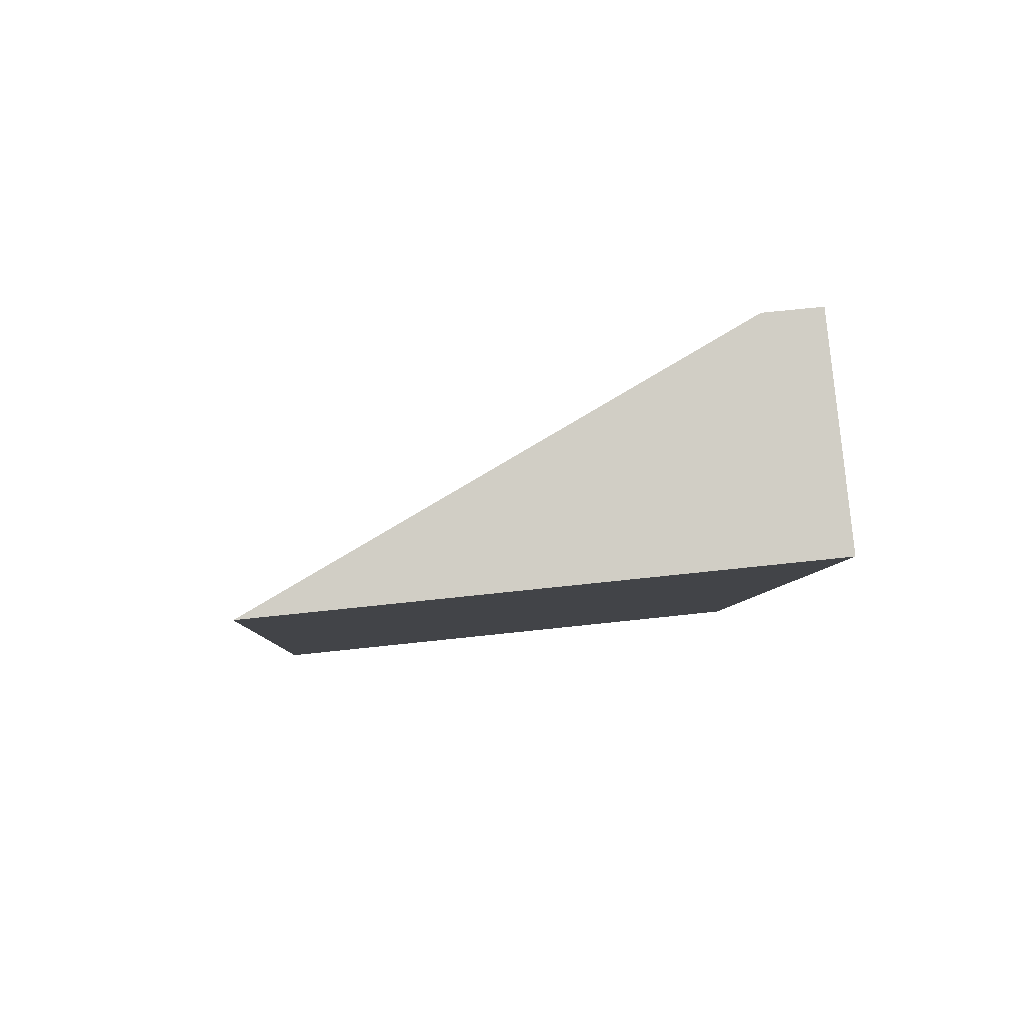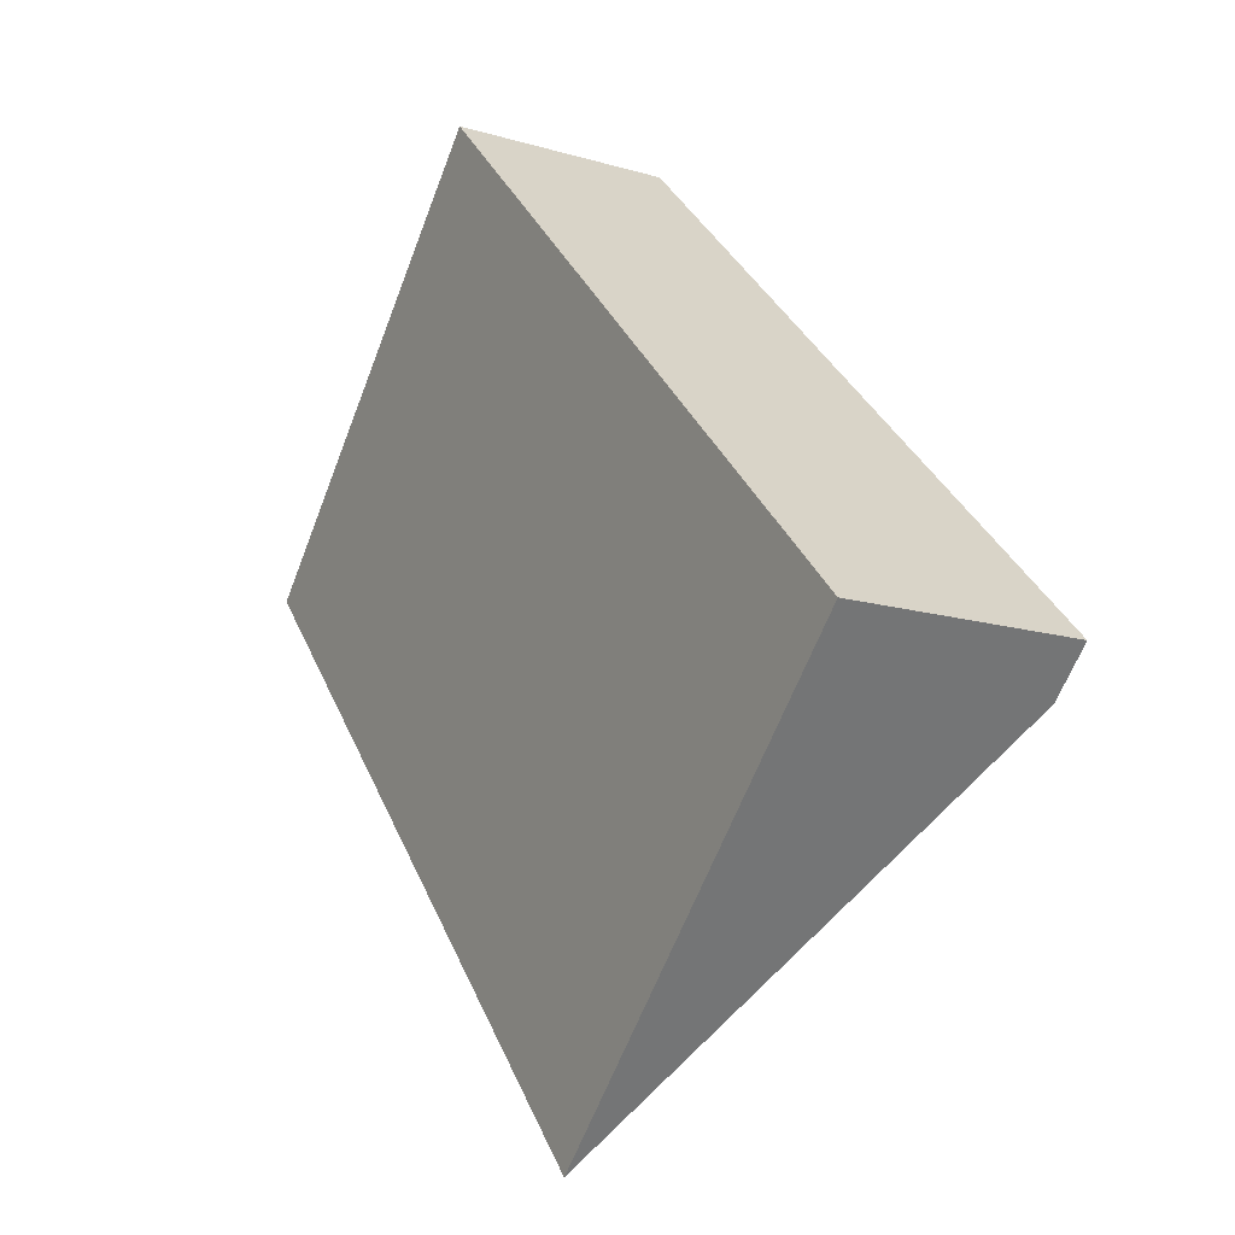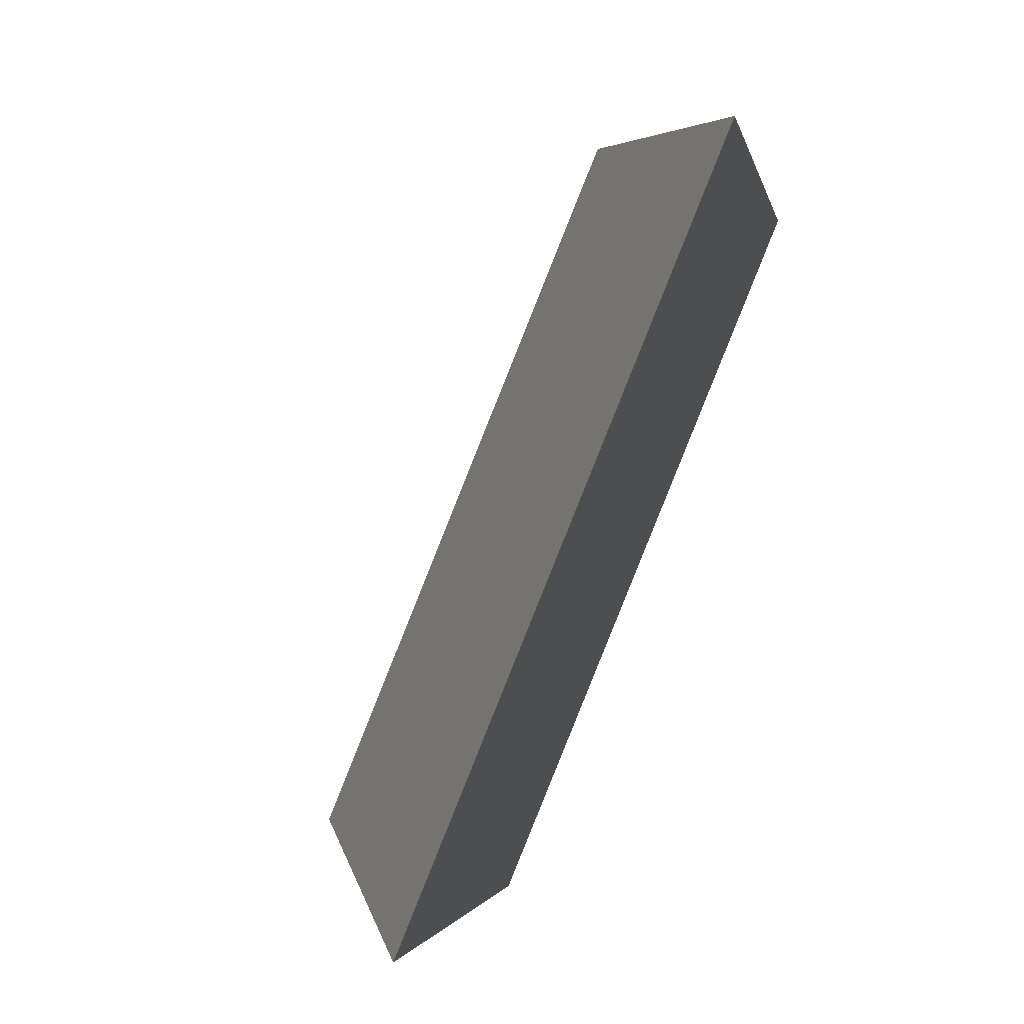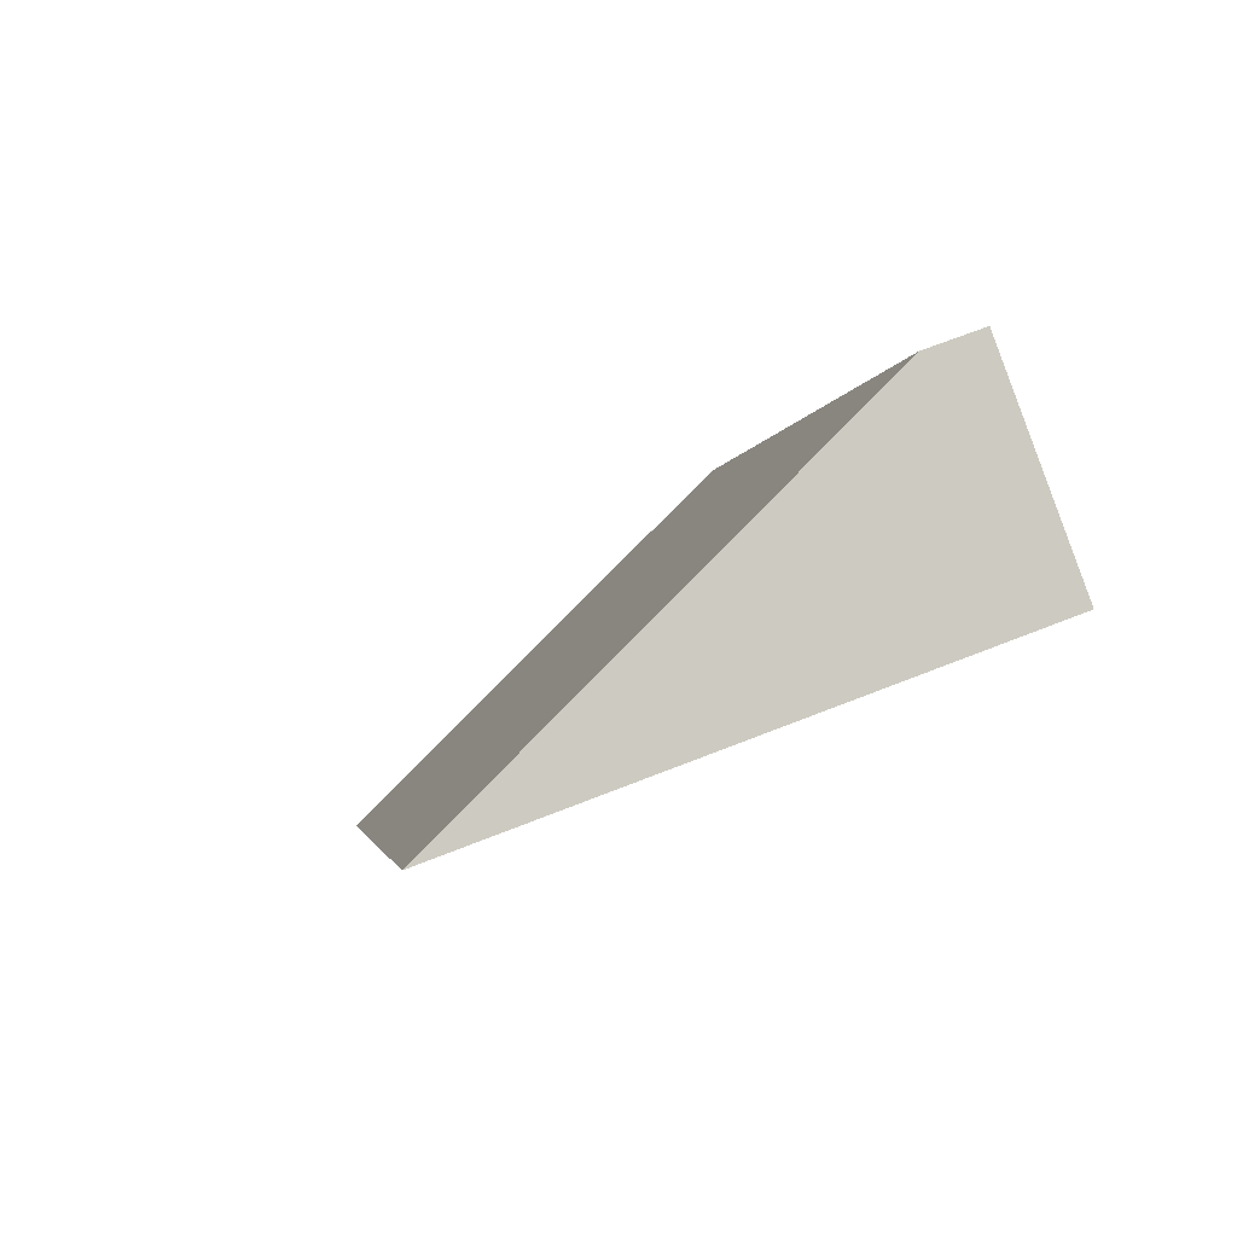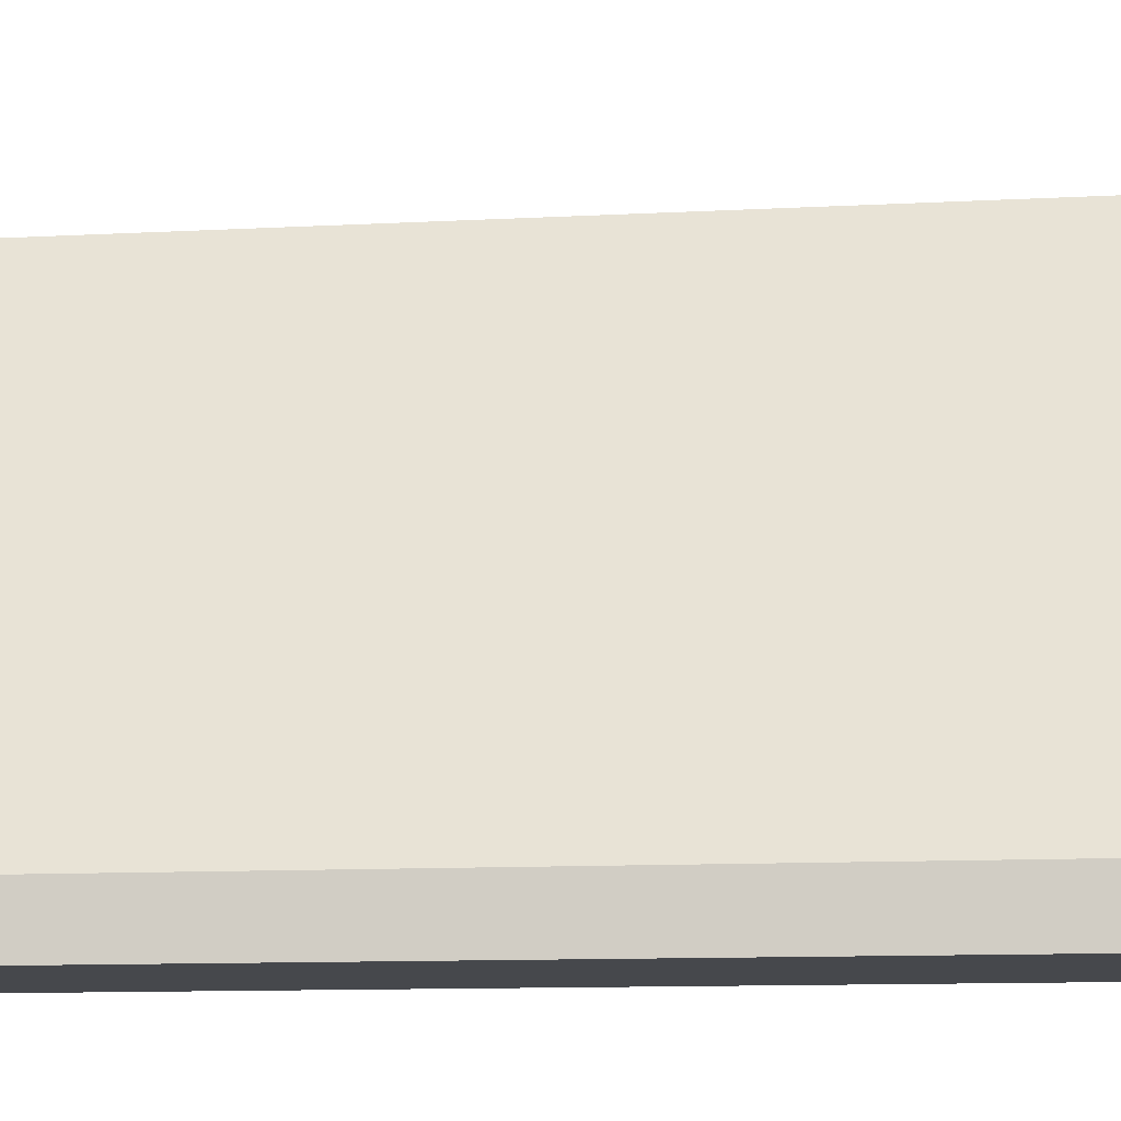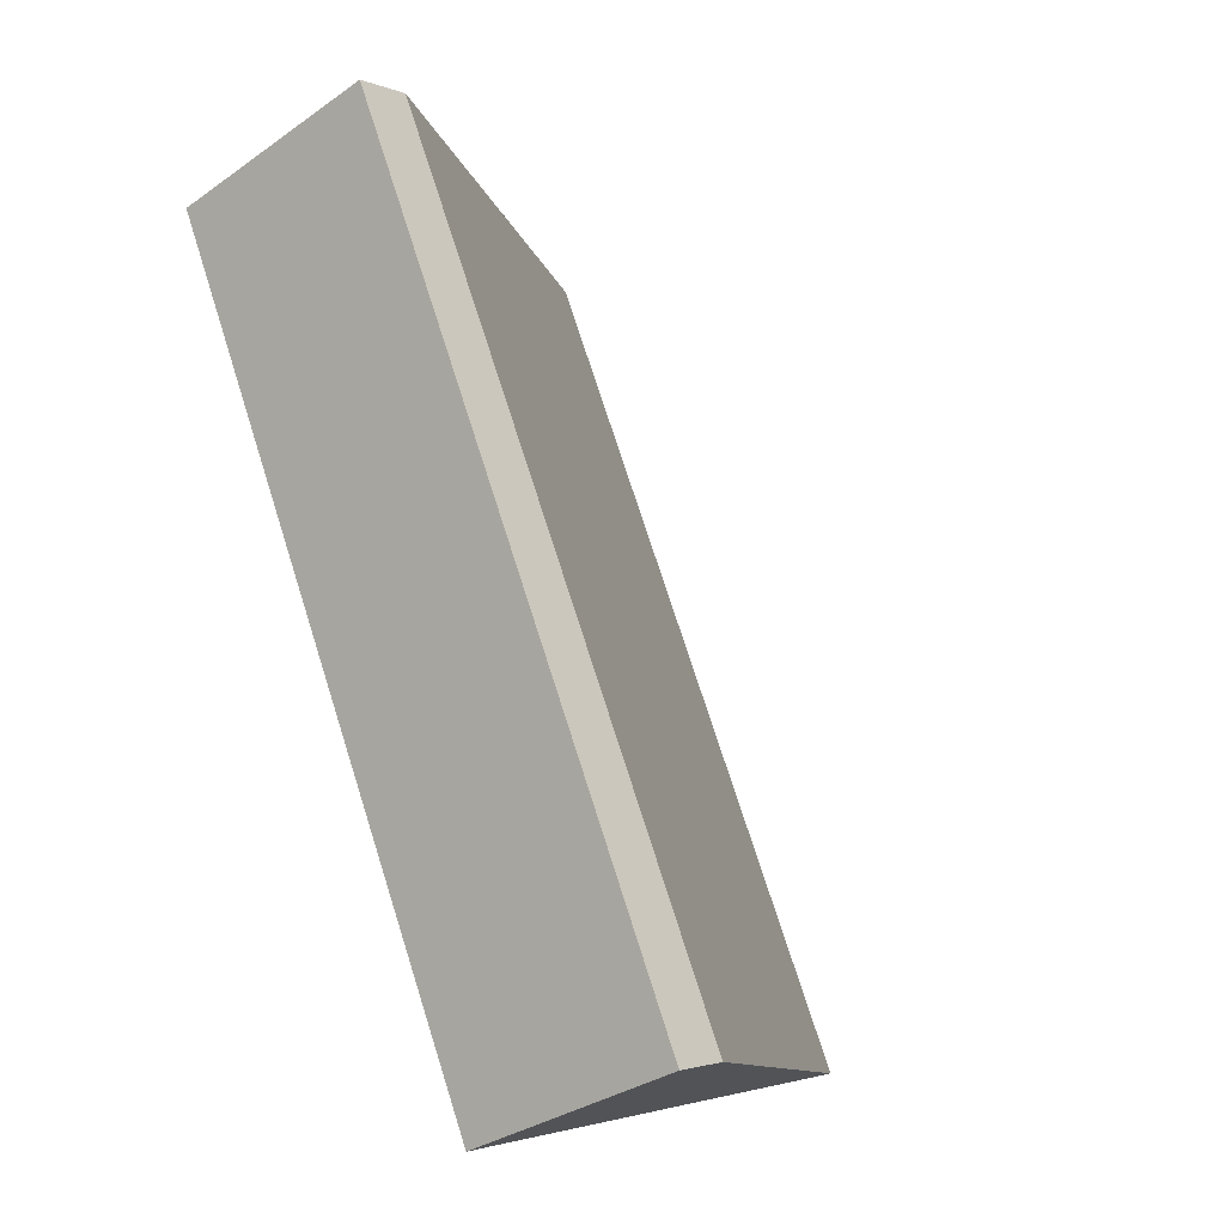
<metadata>
{"format":"obj","ext":"obj","renderer":"f3d","projection":"perspective","resolution":1024,"background":"white","views":[{"elev":61.8,"azim":-96.5,"up":"+Z"},{"elev":-63.7,"azim":-21.1,"up":"+Z"},{"elev":-2.5,"azim":-168.5,"up":"+Z"},{"elev":66.5,"azim":-111.8,"up":"+Z"},{"elev":-11.5,"azim":75.1,"up":"+Y"},{"elev":-2.4,"azim":37.0,"up":"+Z"}]}
</metadata>
<code>
v  7.23 12.01 -17.56
v  4.59 1.263 1.828
v  11.82 1.263 -15.76
v  0 12.03 7.364e-16
v  7.23 1.075e-15 -17.56
v  11.82 9.647e-16 -15.76
v  0 0 0
v  4.59 -1.119e-16 1.828
g defaultobject
f 1 2 3
f 2 1 4
f 3 5 1
f 5 3 6
f 1 7 4
f 7 1 5
f 7 2 4
f 2 7 8
f 8 3 2
f 3 8 6
f 8 5 6
f 5 8 7

</code>
